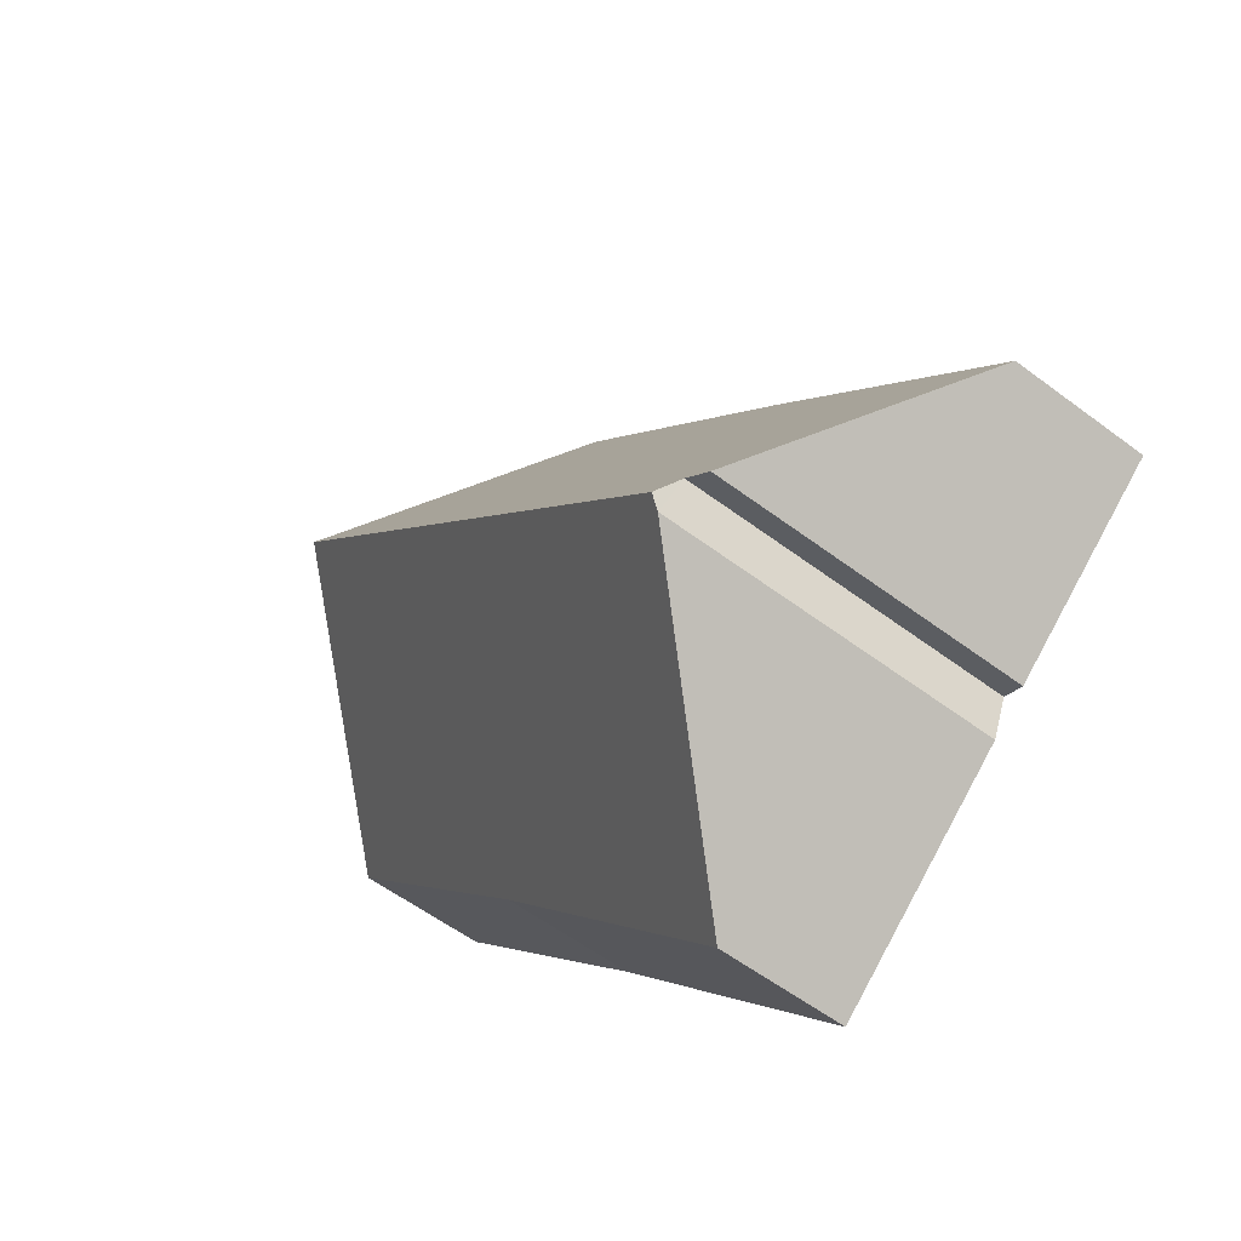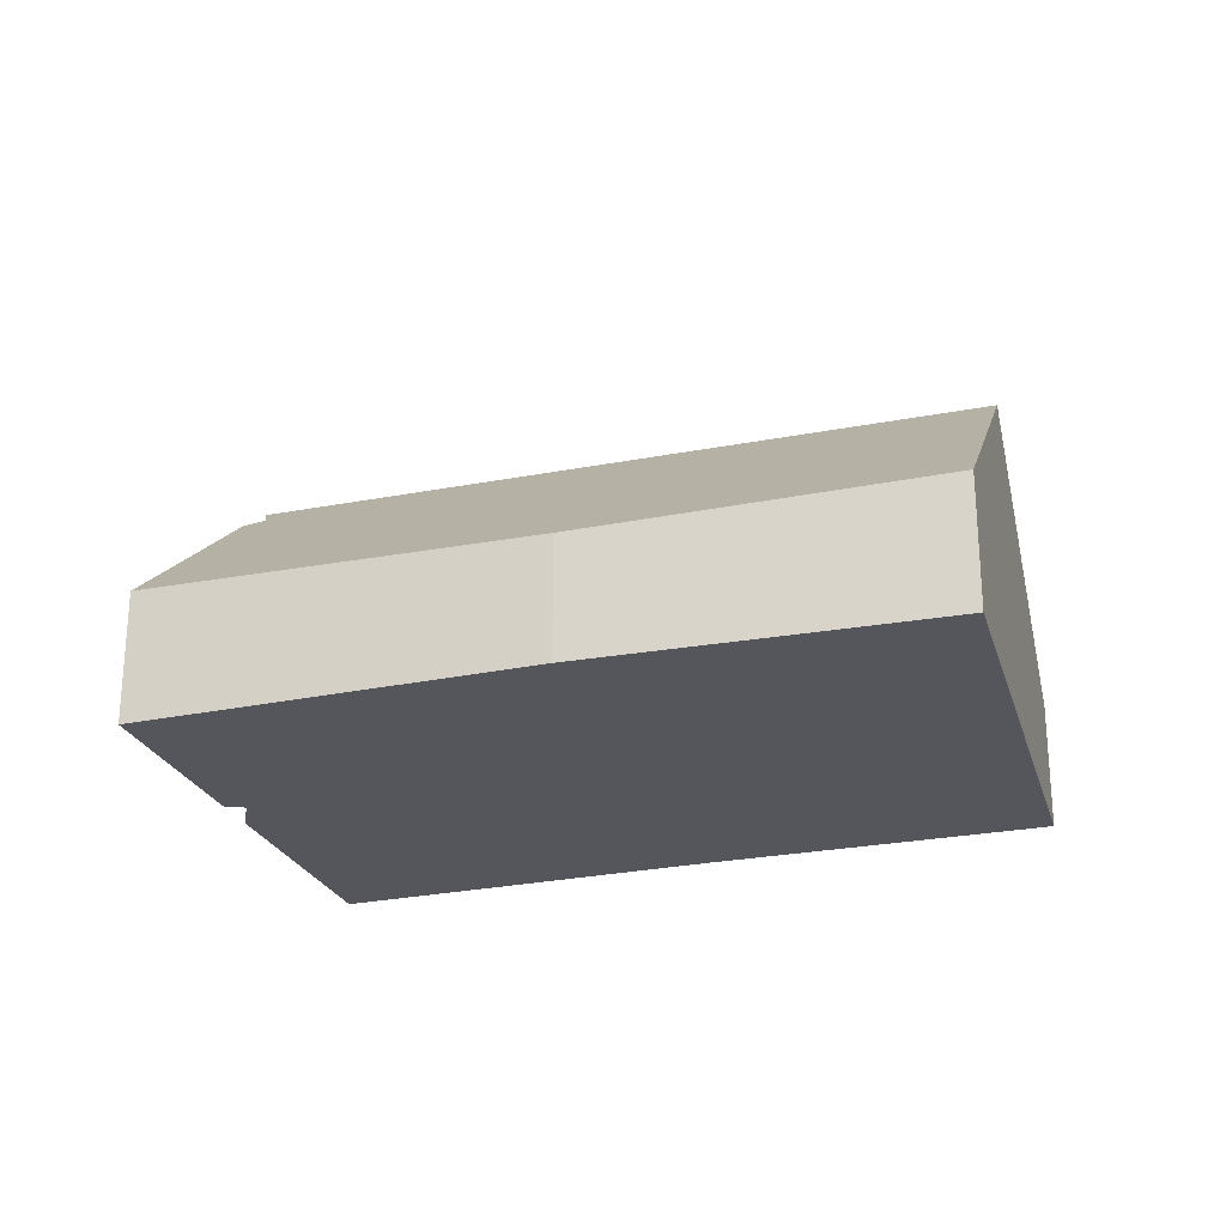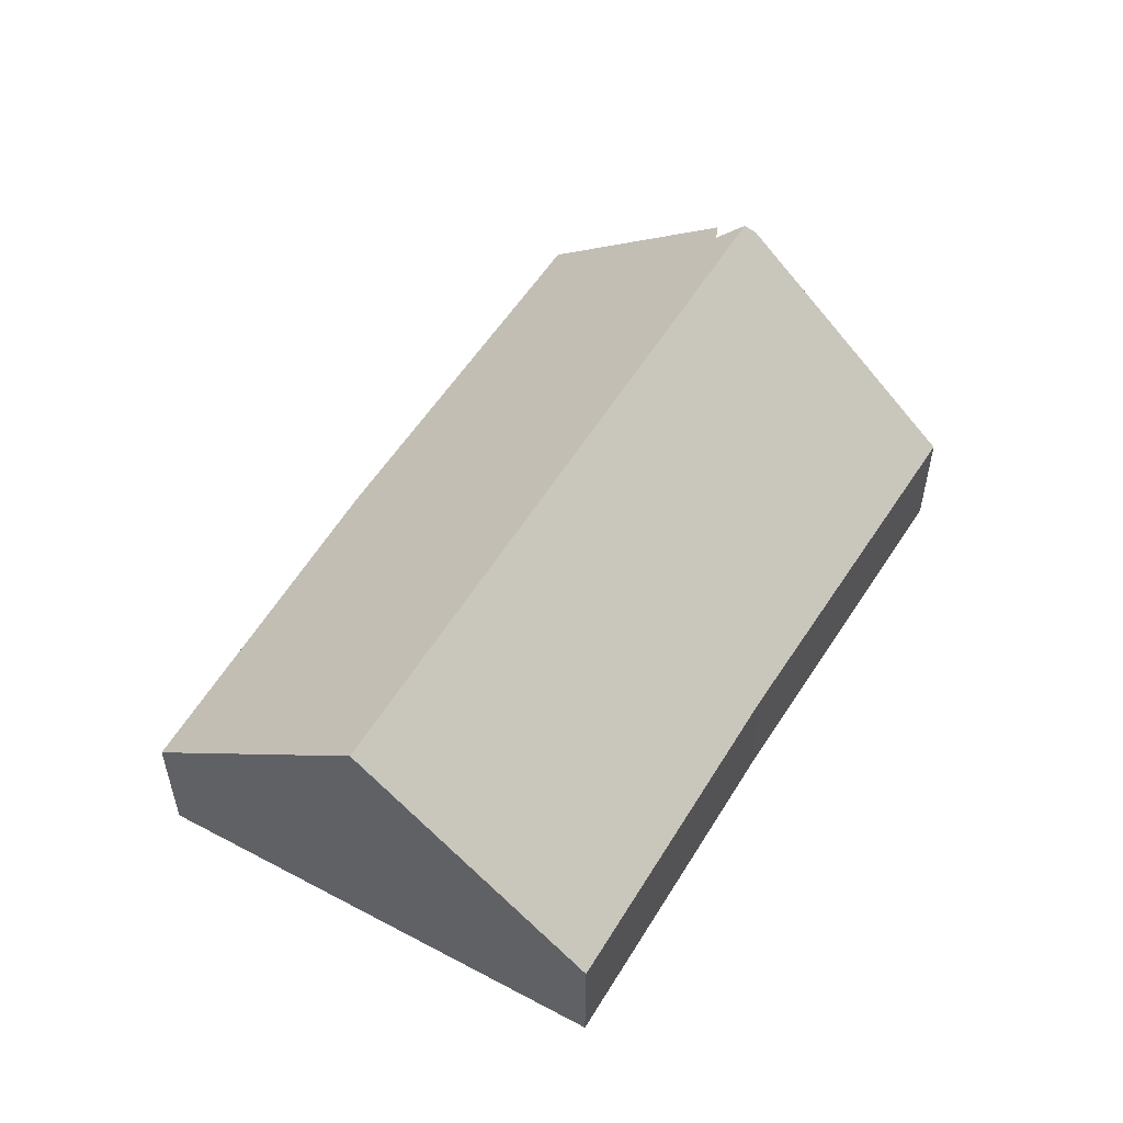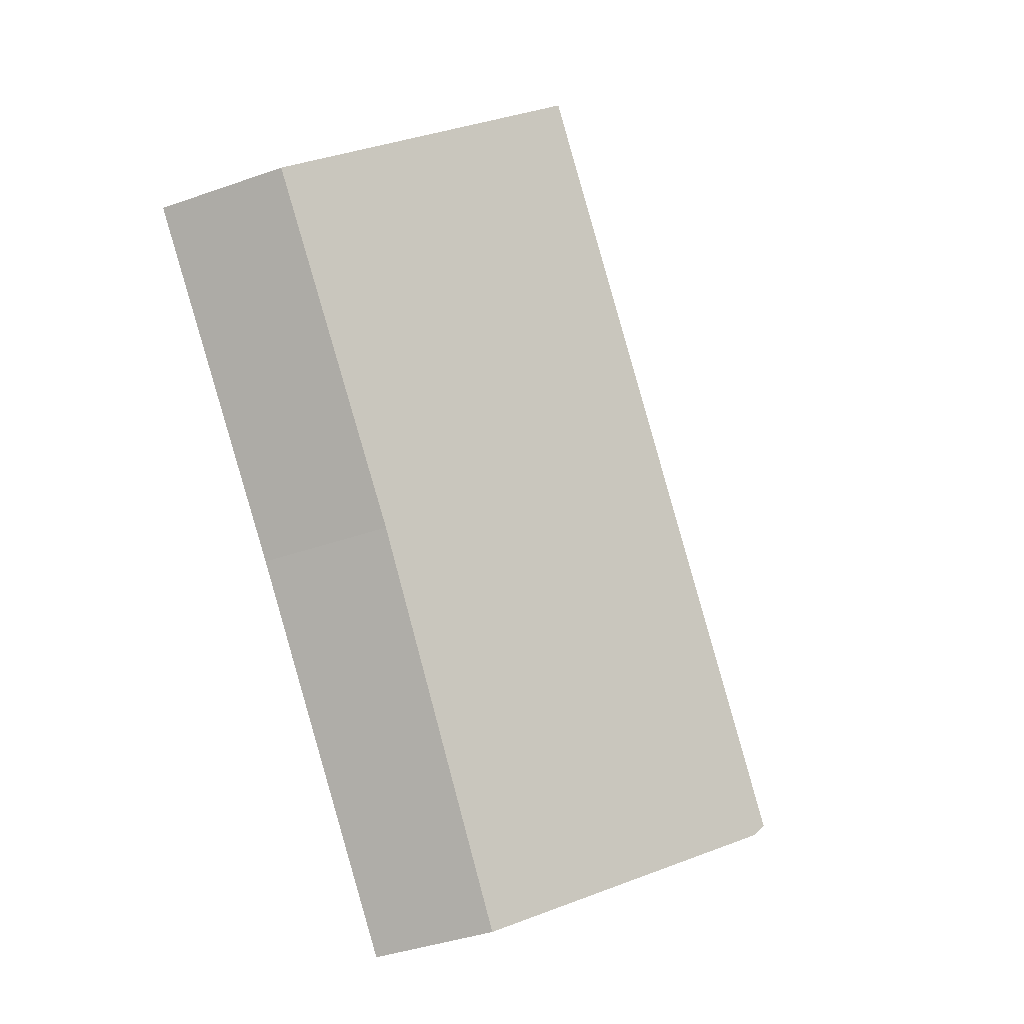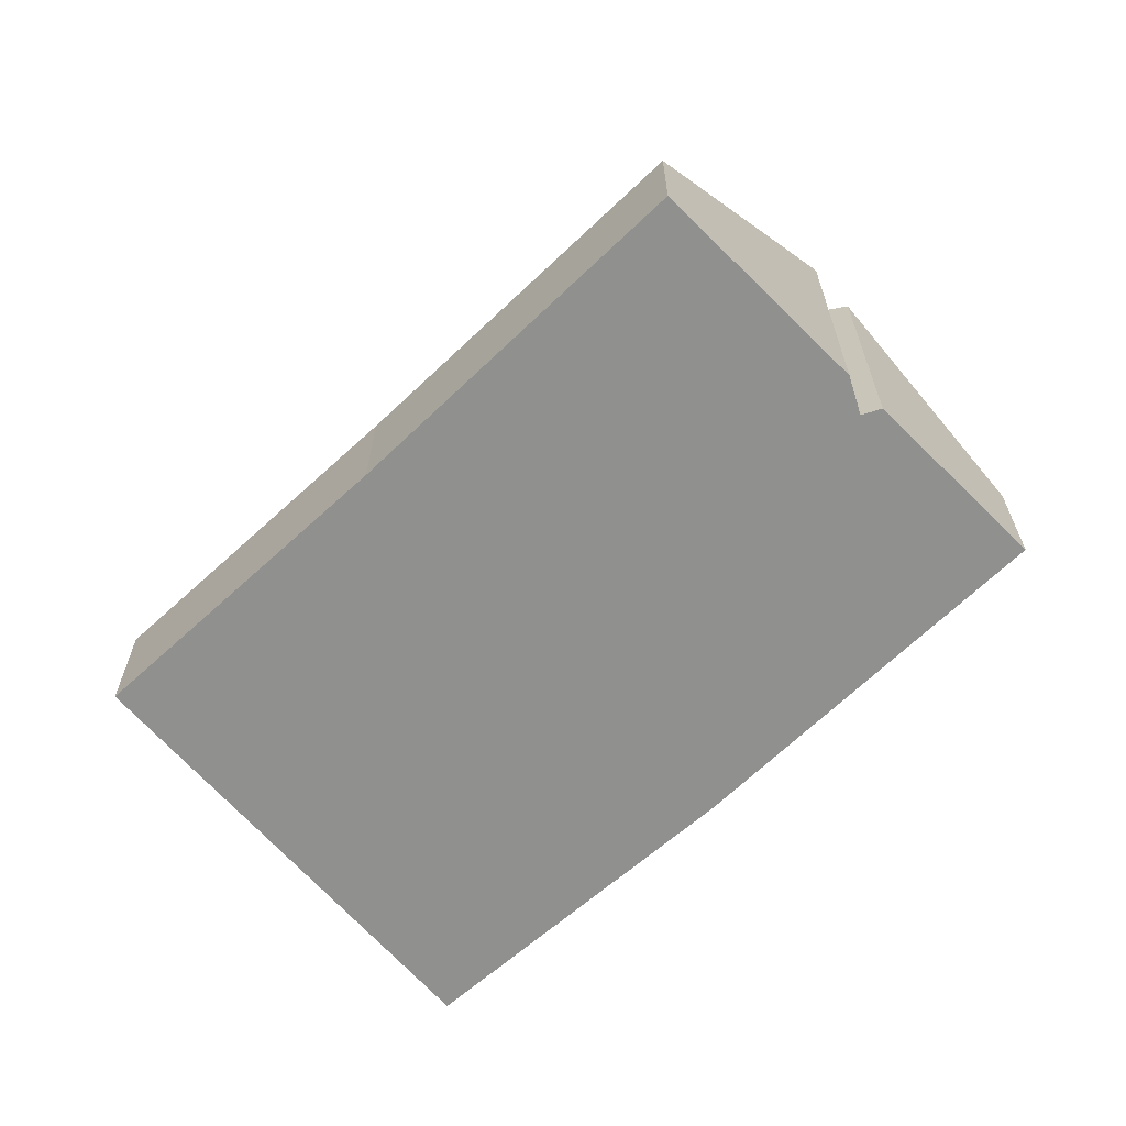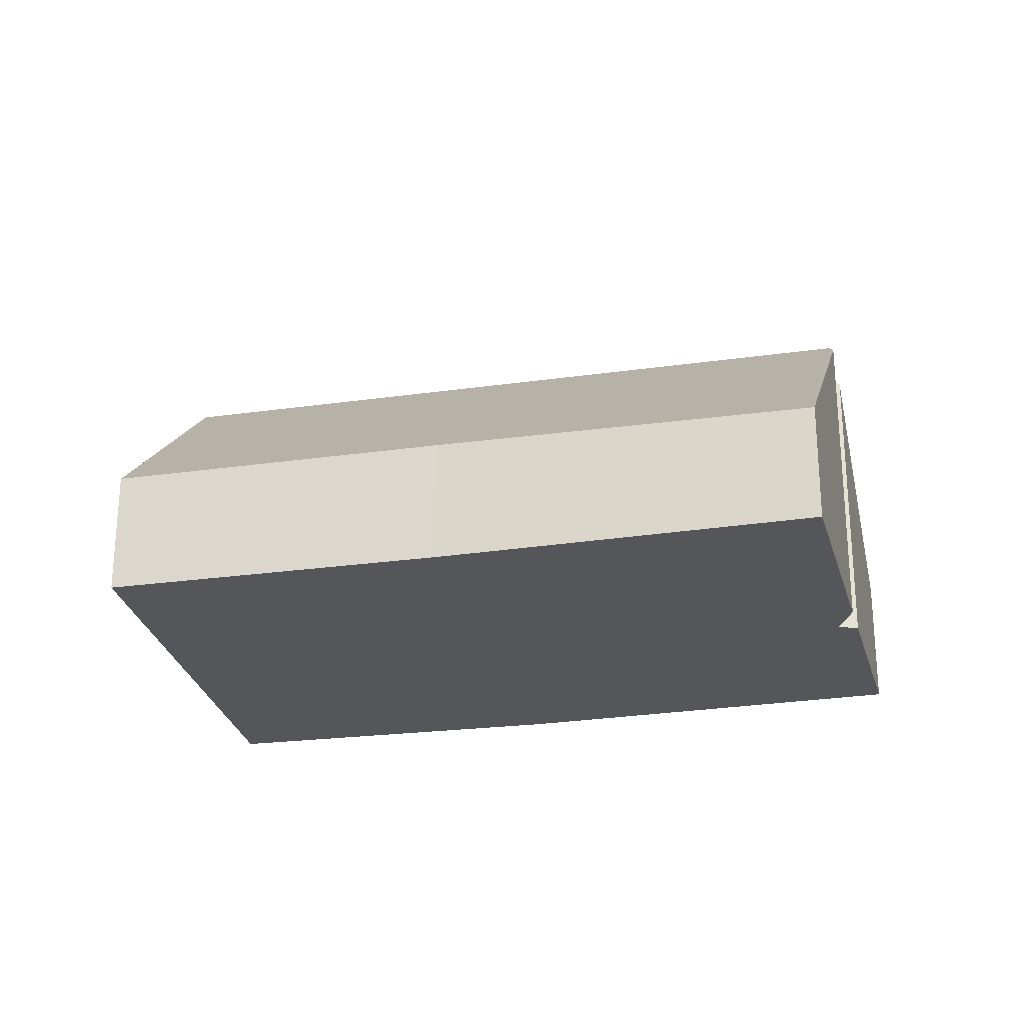
<metadata>
{"format":"obj","ext":"obj","renderer":"f3d","projection":"perspective","resolution":1024,"background":"white","views":[{"elev":-56.2,"azim":-128.3,"up":"+Z"},{"elev":-26.2,"azim":-31.0,"up":"+Y"},{"elev":55.8,"azim":73.0,"up":"+Y"},{"elev":-38.2,"azim":114.3,"up":"+Z"},{"elev":-65.6,"azim":174.9,"up":"+Y"},{"elev":-25.9,"azim":144.8,"up":"+Y"}]}
</metadata>
<code>
v  20.92 3.057 5.707
v  4.533 8.004 -3.601
v  16.62 8.004 9.814
v  15.29 3.076 -0.51
v  9.135 2.918 -7.618
v  4.647 7.781 -3.875
v  0.226 3.185 0.263
v  4.267 7.482 -2.959
v  3.799 7.3 -3.153
v  6.396 2.991 7.458
v  12.45 3.193 13.81
v  3.787 7.296 -3.158
v  0 3.193 1.955e-16
v  0 0 0
v  6.396 -4.567e-16 7.458
v  0.226 -1.61e-17 0.263
v  12.45 -8.456e-16 13.81
v  16.62 -6.009e-16 9.814
v  20.92 -3.495e-16 5.707
v  15.29 3.123e-17 -0.51
v  9.135 4.665e-16 -7.618
v  4.267 1.812e-16 -2.959
v  3.787 1.934e-16 -3.158
v  3.799 1.931e-16 -3.153
v  4.647 2.373e-16 -3.875
v  4.533 2.205e-16 -3.601
g defaultobject
f 1 2 3
f 2 1 4
f 2 4 5
f 2 5 6
f 7 8 9
f 8 3 2
f 3 8 7
f 3 7 10
f 3 10 11
f 7 9 12
f 7 12 13
f 14 7 13
f 7 14 10
f 10 14 15
f 15 14 16
f 10 17 11
f 17 10 15
f 17 3 11
f 3 17 18
f 3 18 1
f 1 18 19
f 1 20 4
f 20 1 19
f 20 5 4
f 5 20 21
f 22 9 8
f 9 22 12
f 12 22 23
f 23 22 24
f 5 25 6
f 25 5 21
f 6 8 2
f 8 6 25
f 8 25 22
f 22 25 26
f 23 13 12
f 13 23 14
f 20 25 21
f 25 20 26
f 26 20 22
f 22 20 14
f 14 20 16
f 16 20 15
f 15 20 19
f 15 19 18
f 15 18 17
f 24 14 23
f 14 24 22

</code>
